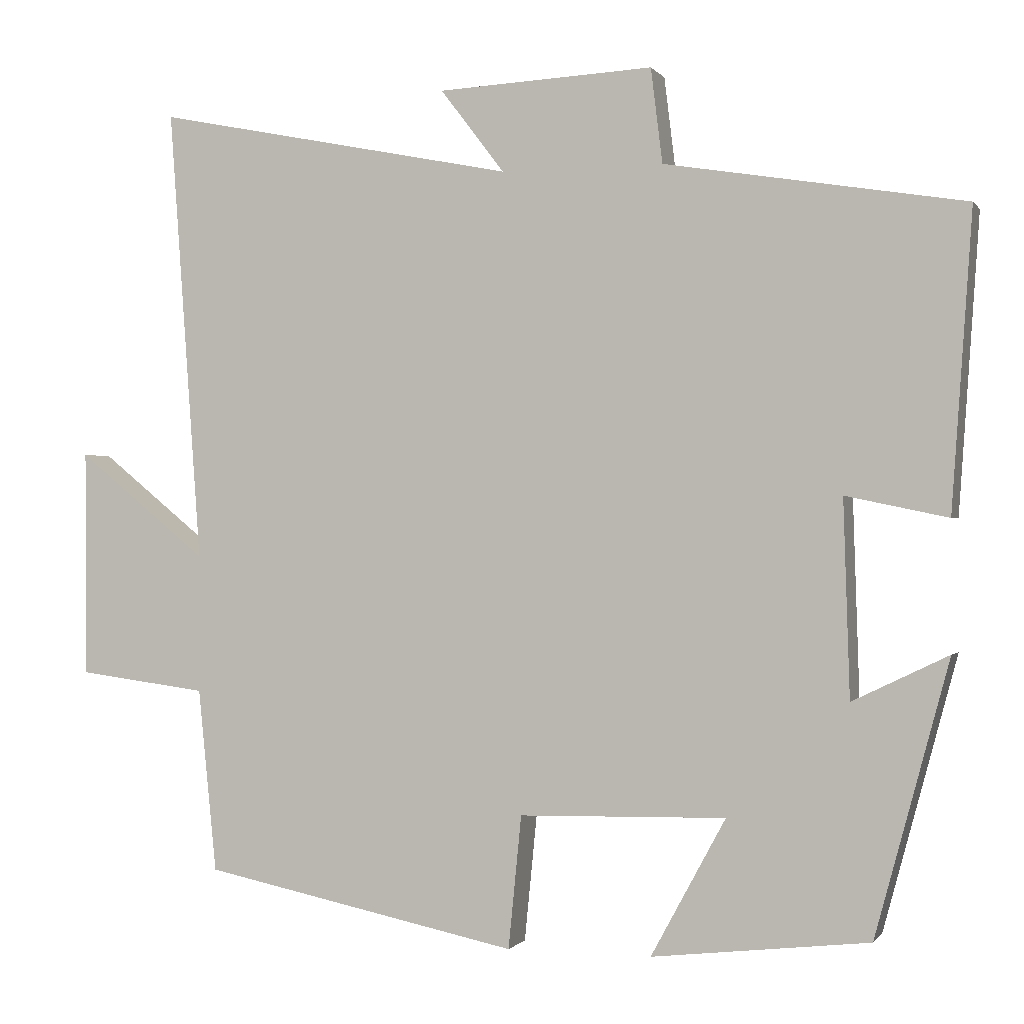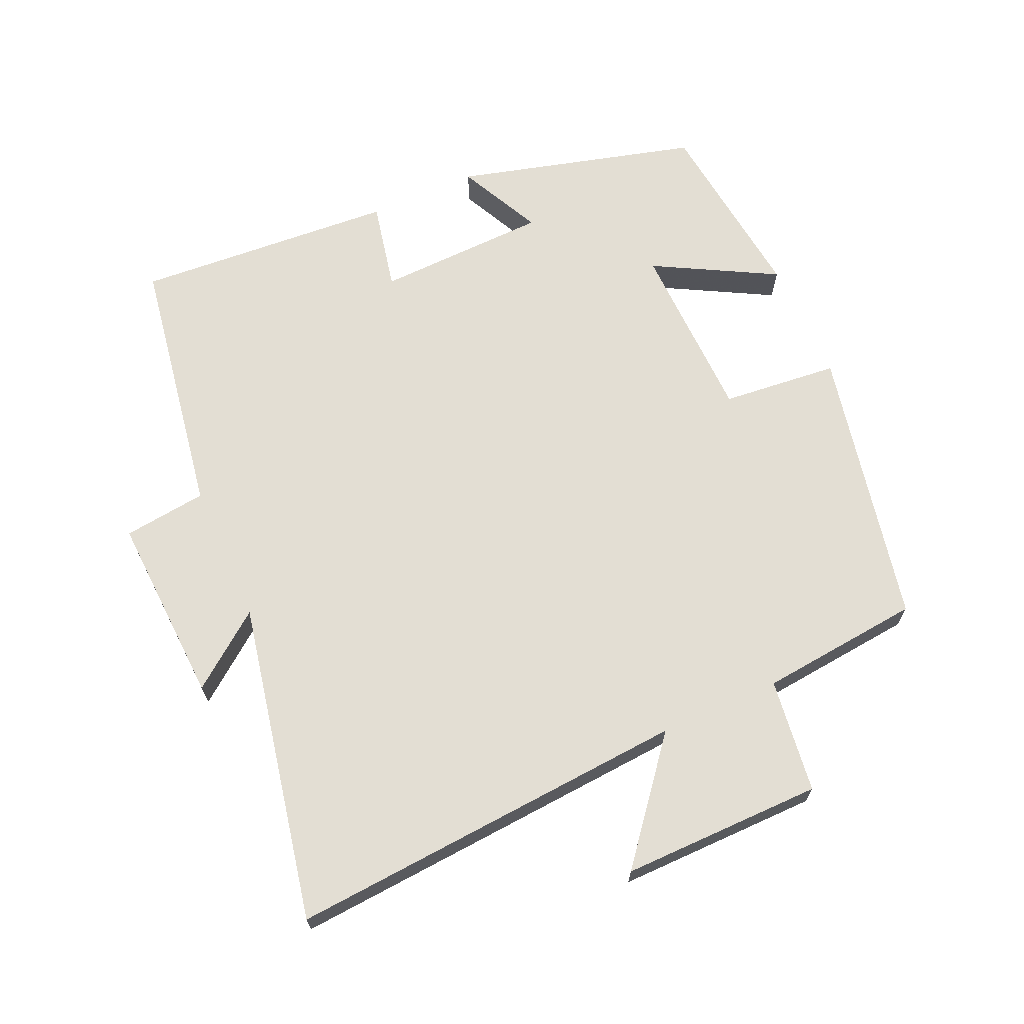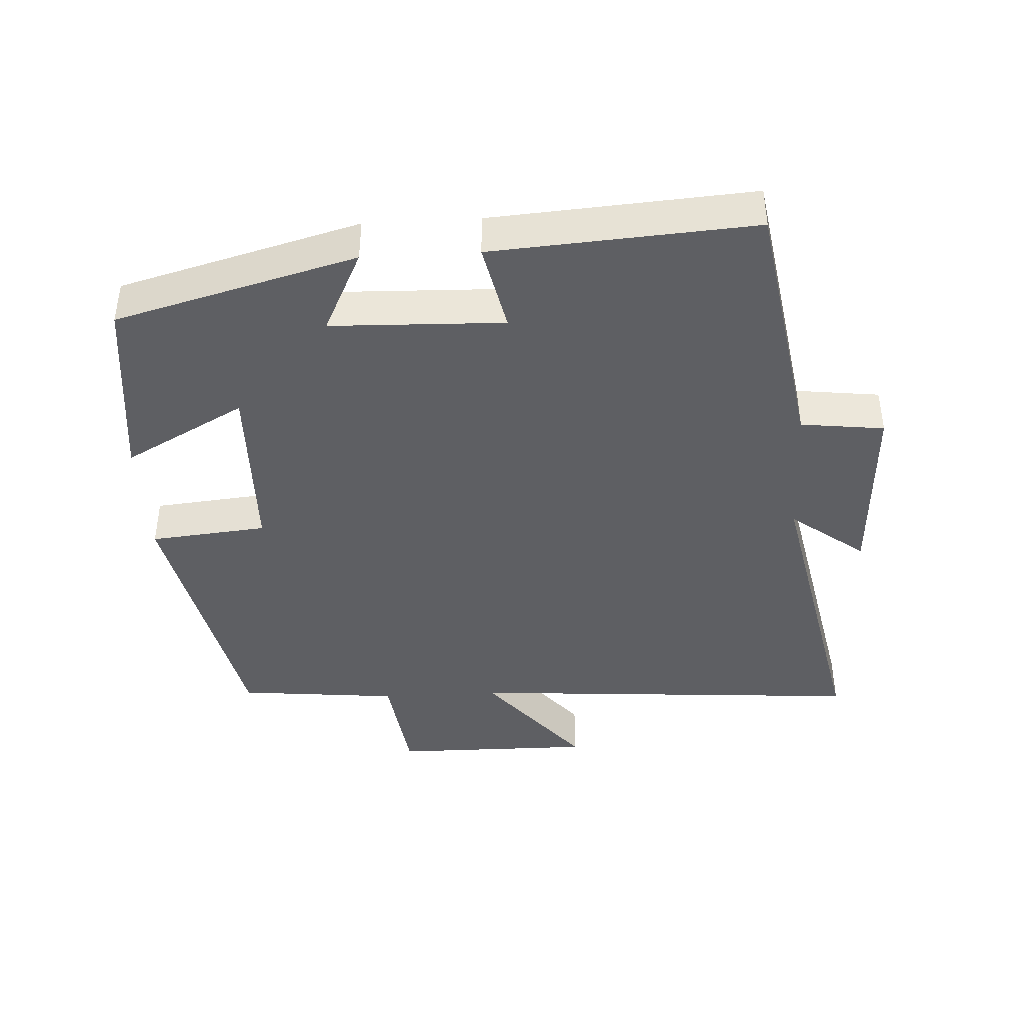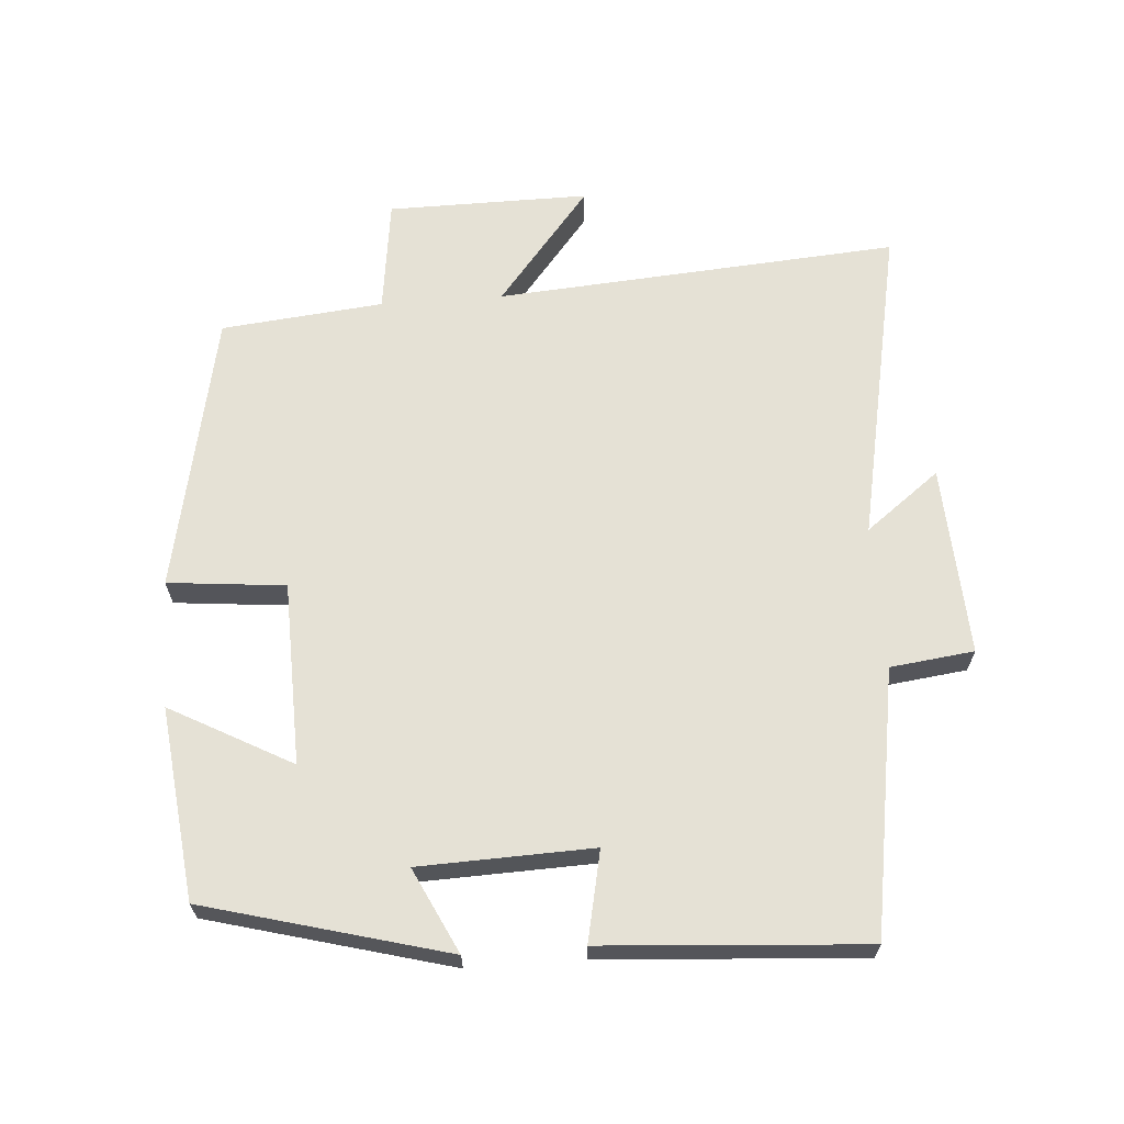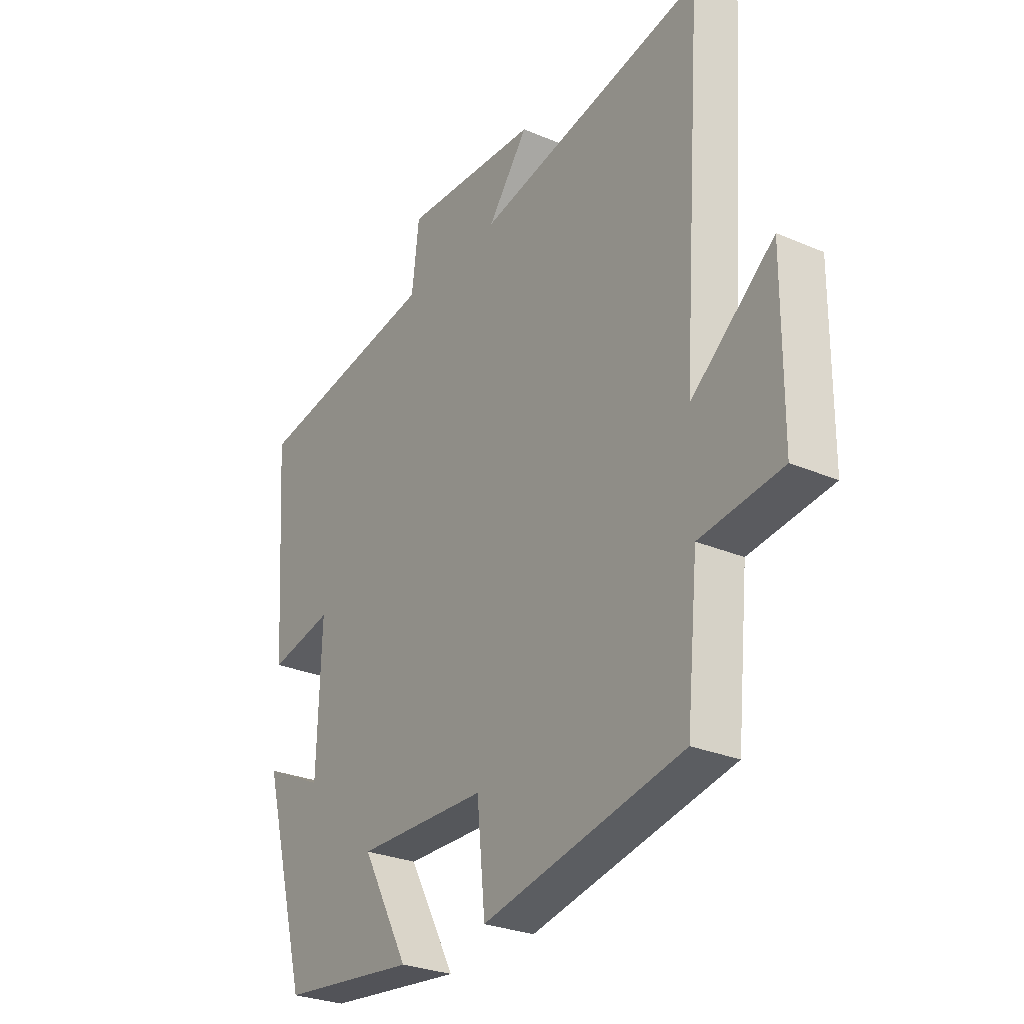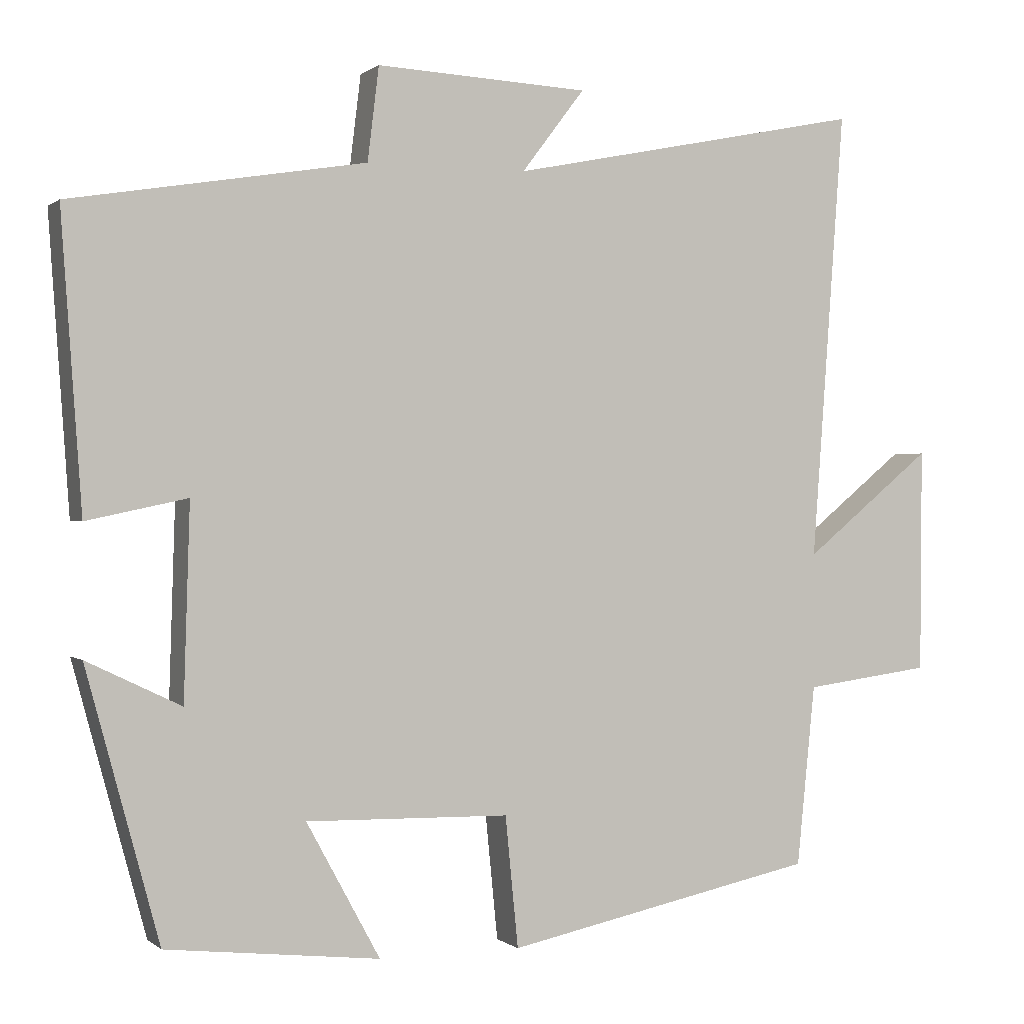
<metadata>
{"format":"obj","ext":"obj","renderer":"f3d","projection":"perspective","resolution":1024,"background":"white","views":[{"elev":-0.6,"azim":-162.3,"up":"+Z"},{"elev":67.2,"azim":65.9,"up":"+Y"},{"elev":-41.4,"azim":-86.8,"up":"+Y"},{"elev":65.1,"azim":-94.3,"up":"+Y"},{"elev":-28.0,"azim":56.9,"up":"+Z"},{"elev":0.4,"azim":-22.6,"up":"+Z"}]}
</metadata>
<code>
v 0.476 0.07 -0.415
v 0.065 0.07 -0.5
v 0.048 0.07 -0.328
v -0.22 0.07 -0.322
v -0.123 0.07 -0.5
v -0.404 0.07 -0.468
v -0.5 0.07 -0.114
v -0.376 0.07 -0.174
v -0.368 0.07 0.08
v -0.5 0.07 0.052
v -0.527 0.07 0.436
v -0.139 0.07 0.5
v -0.124 0.07 0.623
v 0.156 0.07 0.609
v 0.073 0.07 0.5
v 0.543 0.07 0.595
v 0.5 0.07 0.003
v 0.67 0.07 0.141
v 0.668 0.07 -0.155
v 0.5 0.07 -0.177
v 0.476 0 -0.415
v 0.065 0 -0.5
v 0.048 0 -0.328
v -0.22 0 -0.322
v -0.123 0 -0.5
v -0.404 0 -0.468
v -0.5 0 -0.114
v -0.376 0 -0.174
v -0.368 0 0.08
v -0.5 0 0.052
v -0.527 0 0.436
v -0.139 0 0.5
v -0.124 0 0.623
v 0.156 0 0.609
v 0.073 0 0.5
v 0.543 0 0.595
v 0.5 0 0.003
v 0.67 0 0.141
v 0.668 0 -0.155
v 0.5 0 -0.177
f 17 18 19 20
f 1 2 3
f 20 1 3
f 17 20 3
f 17 3 4
f 16 17 4
f 15 16 4
f 12 13 14 15
f 11 12 15
f 10 11 15
f 9 10 15
f 8 9 15 4
f 6 7 8
f 5 6 8
f 4 5 8
f 40 39 38 37
f 23 22 21
f 23 21 40
f 23 40 37
f 24 23 37
f 24 37 36
f 24 36 35
f 35 34 33 32
f 35 32 31
f 35 31 30
f 35 30 29
f 24 35 29 28
f 28 27 26
f 28 26 25
f 28 25 24
f 1 21 22 2
f 2 22 23 3
f 3 23 24 4
f 4 24 25 5
f 5 25 26 6
f 6 26 27 7
f 7 27 28 8
f 8 28 29 9
f 9 29 30 10
f 10 30 31 11
f 11 31 32 12
f 12 32 33 13
f 13 33 34 14
f 14 34 35 15
f 15 35 36 16
f 16 36 37 17
f 17 37 38 18
f 18 38 39 19
f 19 39 40 20
f 20 40 21 1

</code>
